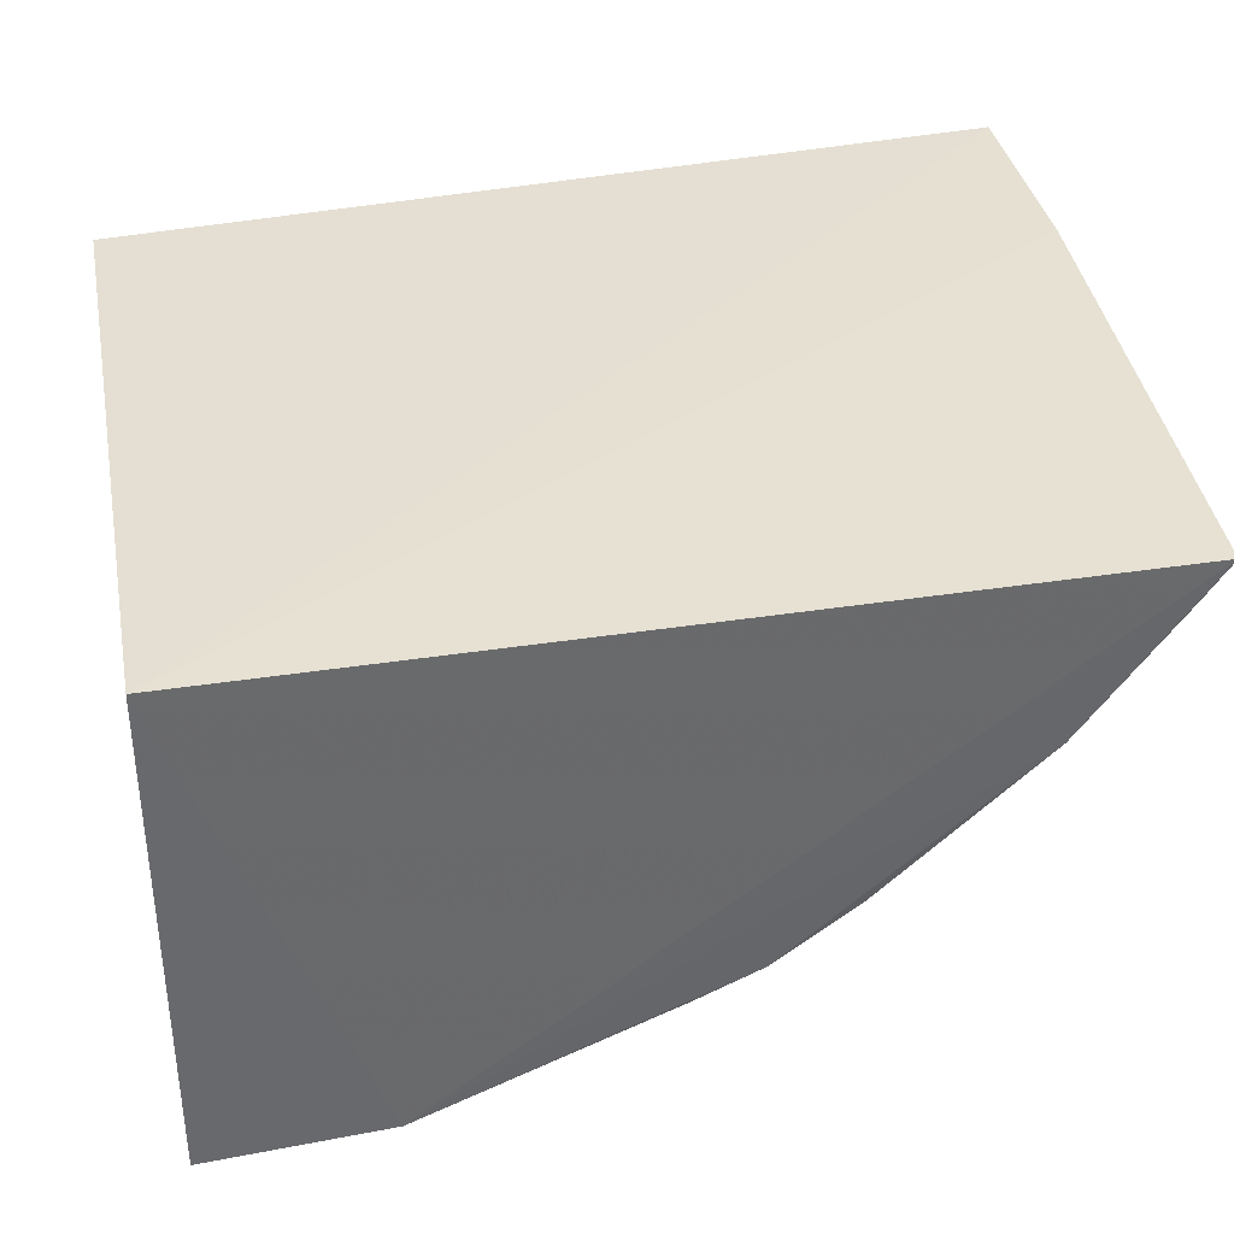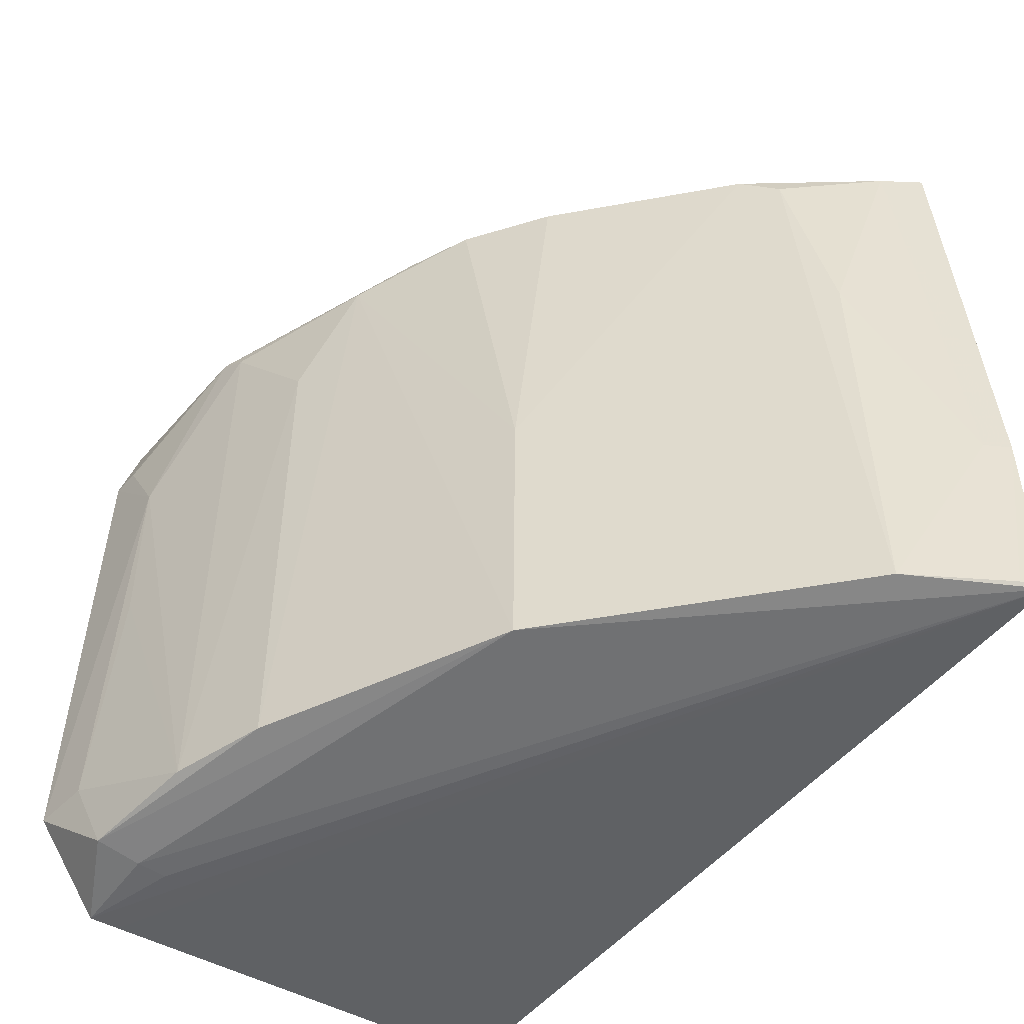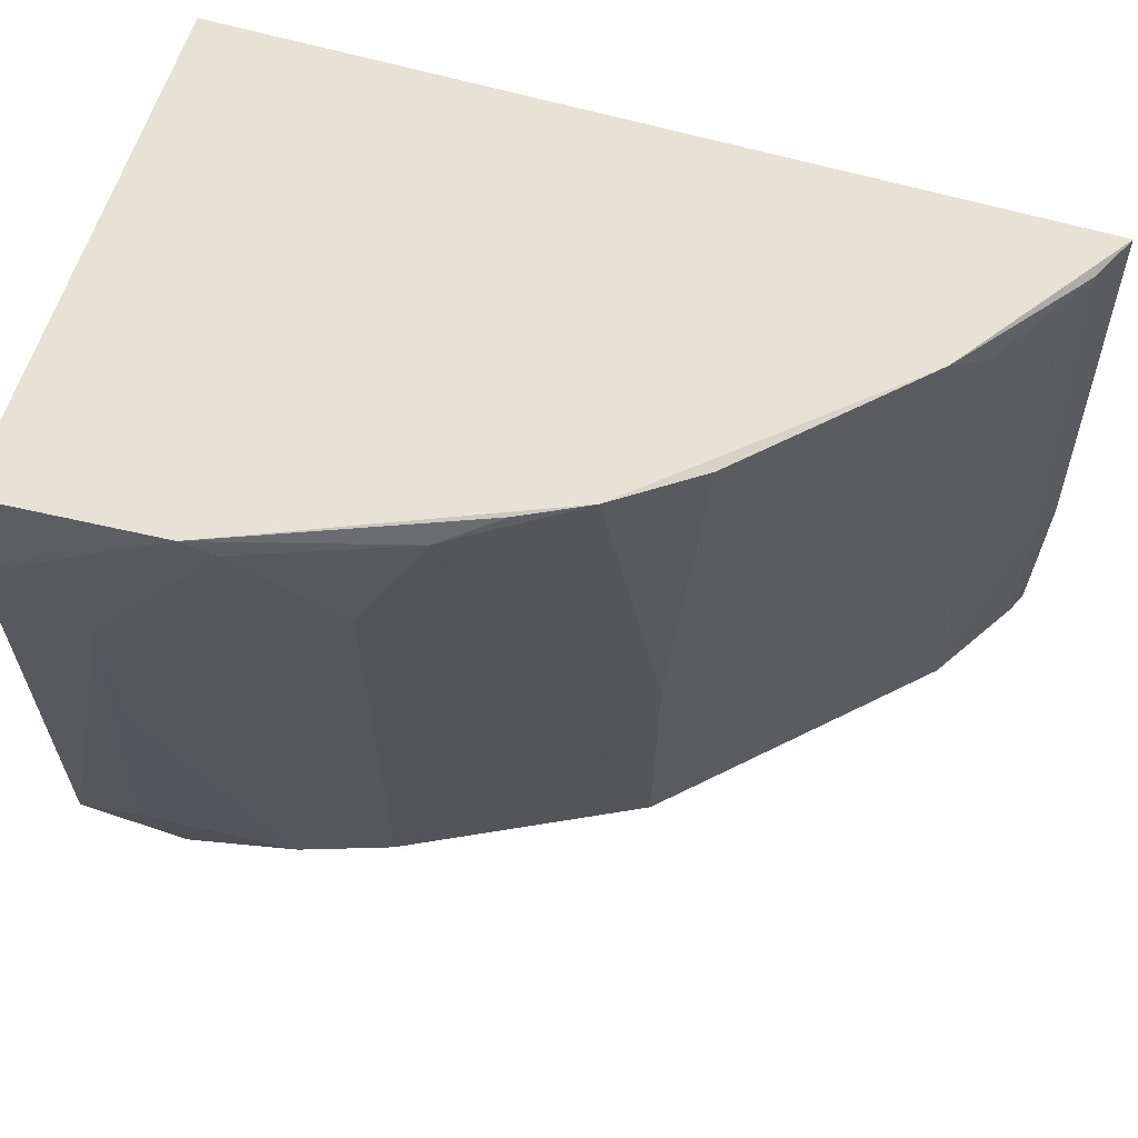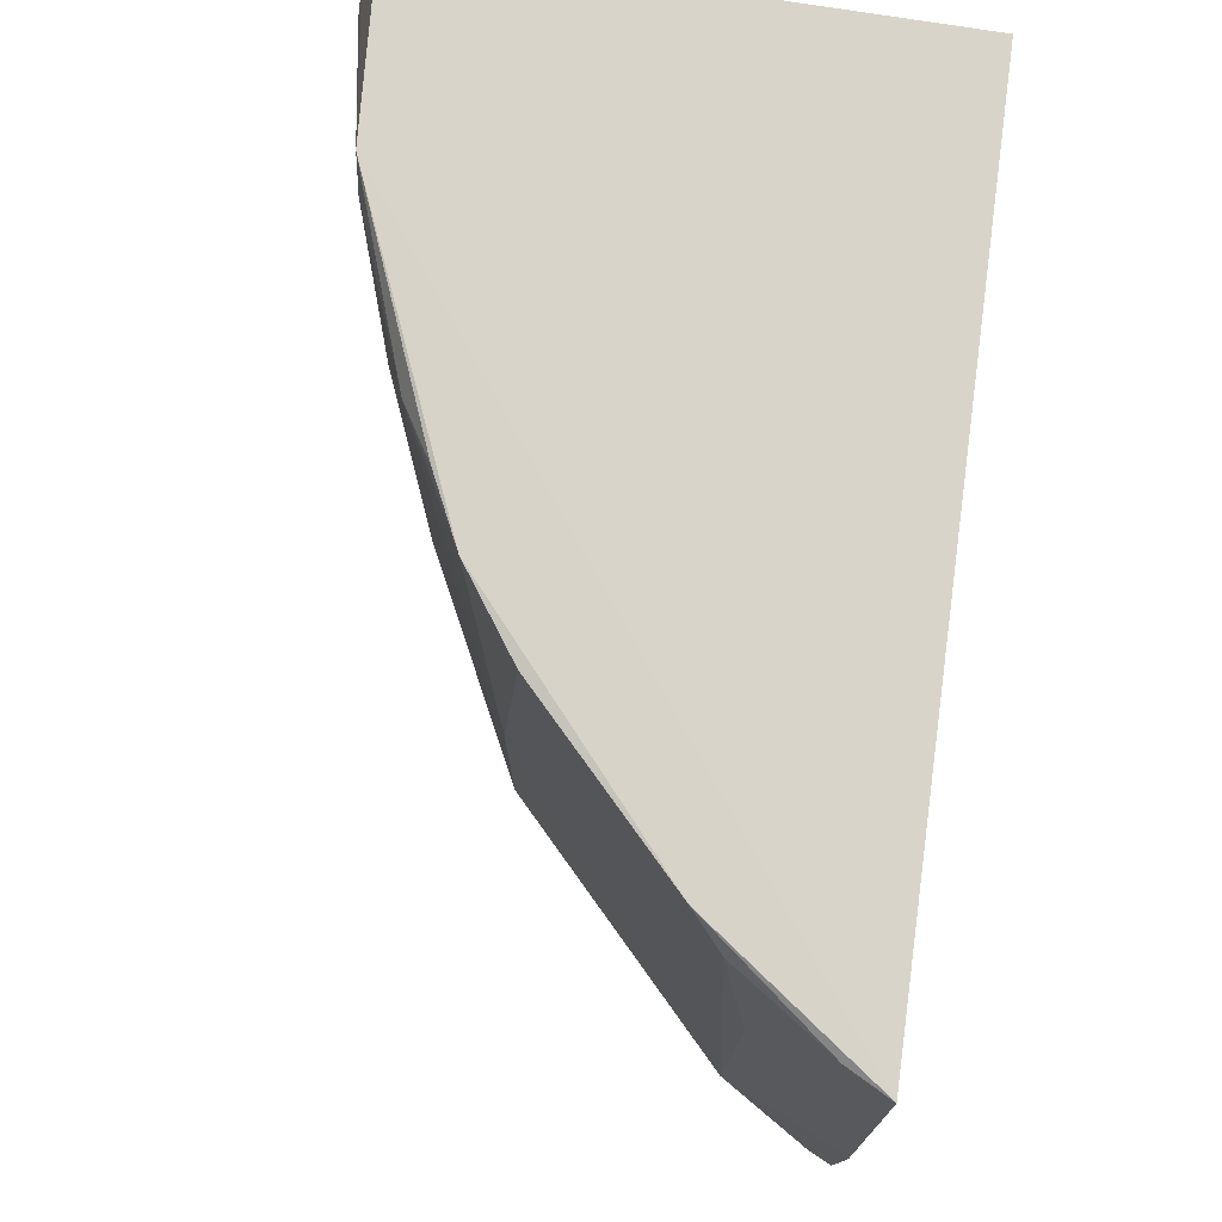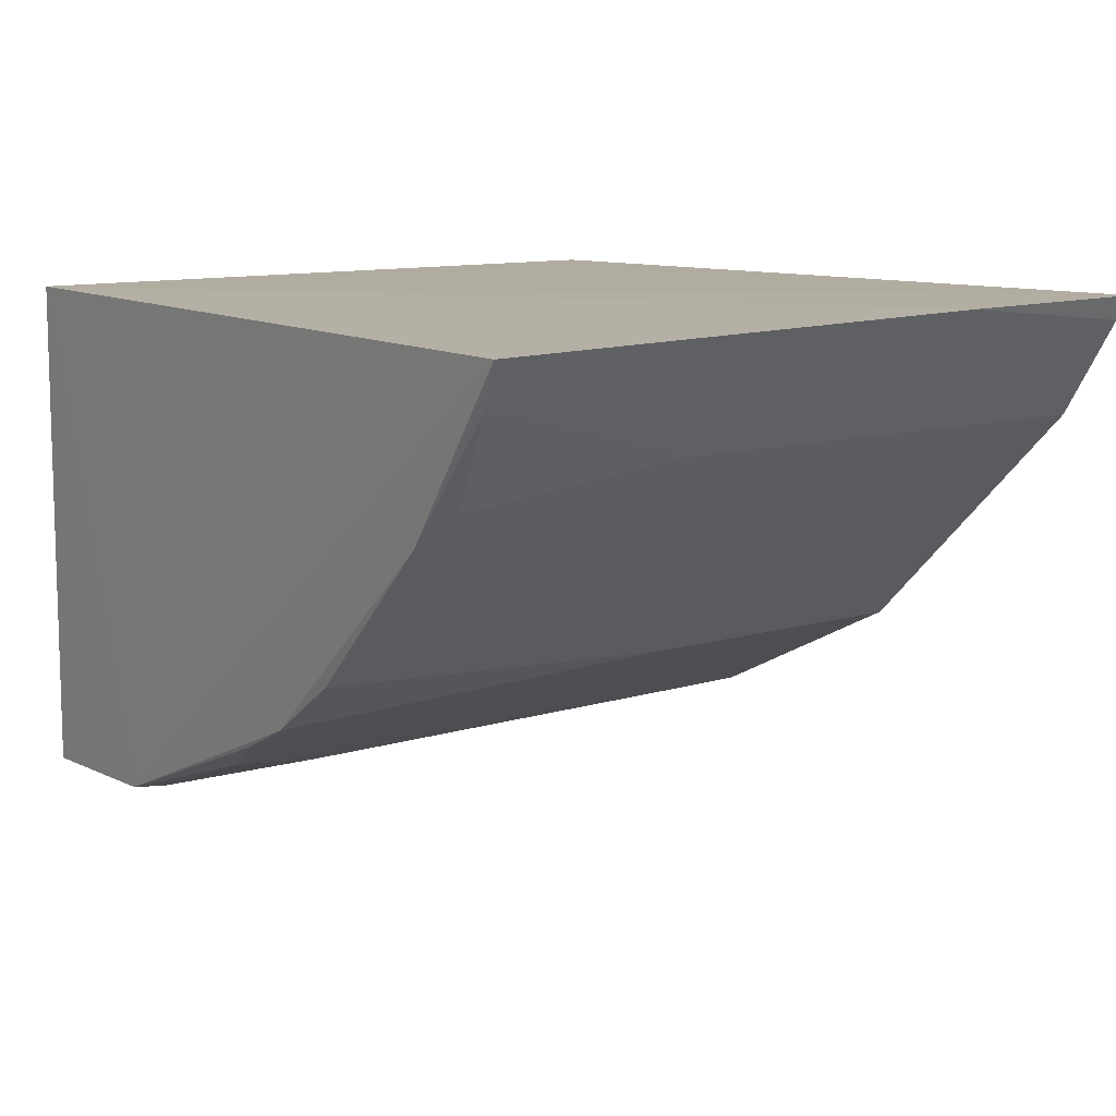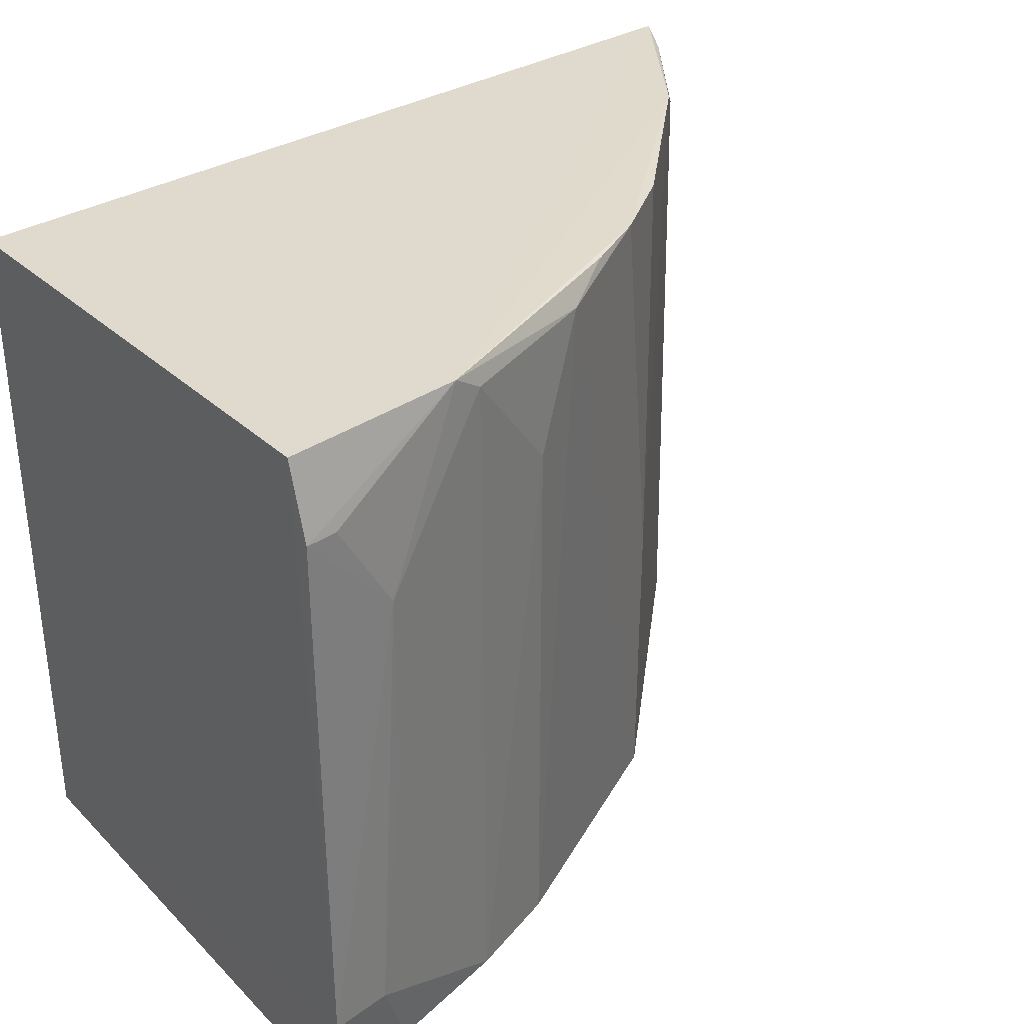
<metadata>
{"format":"obj","ext":"obj","renderer":"f3d","projection":"perspective","resolution":1024,"background":"white","views":[{"elev":37.9,"azim":-10.9,"up":"+Y"},{"elev":-50.4,"azim":54.7,"up":"+Z"},{"elev":63.3,"azim":17.5,"up":"+Z"},{"elev":76.3,"azim":98.5,"up":"+Z"},{"elev":11.9,"azim":54.3,"up":"+Y"},{"elev":32.6,"azim":-38.7,"up":"+Z"}]}
</metadata>
<code>
v 0.06784 -0.03663 0.05519
v 0.06614 -0.03981 0.05471
v 0.06895 -0.03592 0.002684
v 0.004131 -0.0379 0.003357
v 0.004081 -0.03746 0.05441
v 0.003795 -0.078 0.008381
v 0.06914 -0.03594 0.01789
v 0.003818 -0.07602 0.05459
v 0.04508 -0.06296 0.002807
v 0.04096 -0.06503 0.0549
v 0.0174 -0.07505 0.05477
v 0.06381 -0.04481 0.003163
v 0.004001 -0.07285 0.00109
v 0.05884 -0.04925 0.05508
v 0.003838 -0.07754 0.04893
v 0.0269 -0.07224 0.00287
v 0.06813 -0.03779 0.01786
v 0.004033 -0.07055 0.001218
v 0.01121 -0.07284 0.001302
v 0.06347 -0.04464 0.03703
v 0.04703 -0.06068 0.05475
v 0.0105 -0.07712 0.04173
v 0.0317 -0.07001 0.05325
v 0.06818 -0.03769 0.003016
v 0.01121 -0.07056 0.001236
v 0.011 -0.0762 0.00195
v 0.06117 -0.04695 0.05331
v 0.04524 -0.06288 0.02509
v 0.006214 -0.07735 0.04892
v 0.01981 -0.07468 0.002854
v 0.03602 -0.06744 0.05474
v 0.02688 -0.07234 0.04421
v 0.01967 -0.07462 0.05329
v 0.008354 -0.07744 0.008347
v 0.01062 -0.07703 0.02759
f 5 3 4
f 6 5 4
f 7 1 2
f 7 5 1
f 7 3 5
f 8 5 6
f 11 1 5
f 11 5 8
f 12 9 3
f 13 6 4
f 14 2 1
f 14 11 10
f 14 1 11
f 15 11 8
f 15 8 6
f 17 7 2
f 18 13 4
f 18 4 3
f 18 3 13
f 19 3 9
f 20 17 2
f 20 12 17
f 21 14 10
f 22 15 6
f 23 16 9
f 24 17 12
f 24 12 3
f 24 3 7
f 24 7 17
f 25 19 13
f 25 13 3
f 25 3 19
f 26 19 9
f 26 9 16
f 26 6 13
f 26 13 19
f 27 14 12
f 27 12 20
f 27 20 2
f 27 2 14
f 28 21 10
f 28 9 12
f 28 12 14
f 28 14 21
f 28 23 9
f 28 10 23
f 29 22 11
f 29 11 15
f 29 15 22
f 30 26 16
f 31 23 10
f 31 10 11
f 31 11 23
f 32 16 23
f 32 30 16
f 33 11 22
f 33 22 30
f 33 30 32
f 33 32 23
f 33 23 11
f 34 22 6
f 34 6 26
f 34 26 30
f 35 34 30
f 35 30 22
f 35 22 34

</code>
